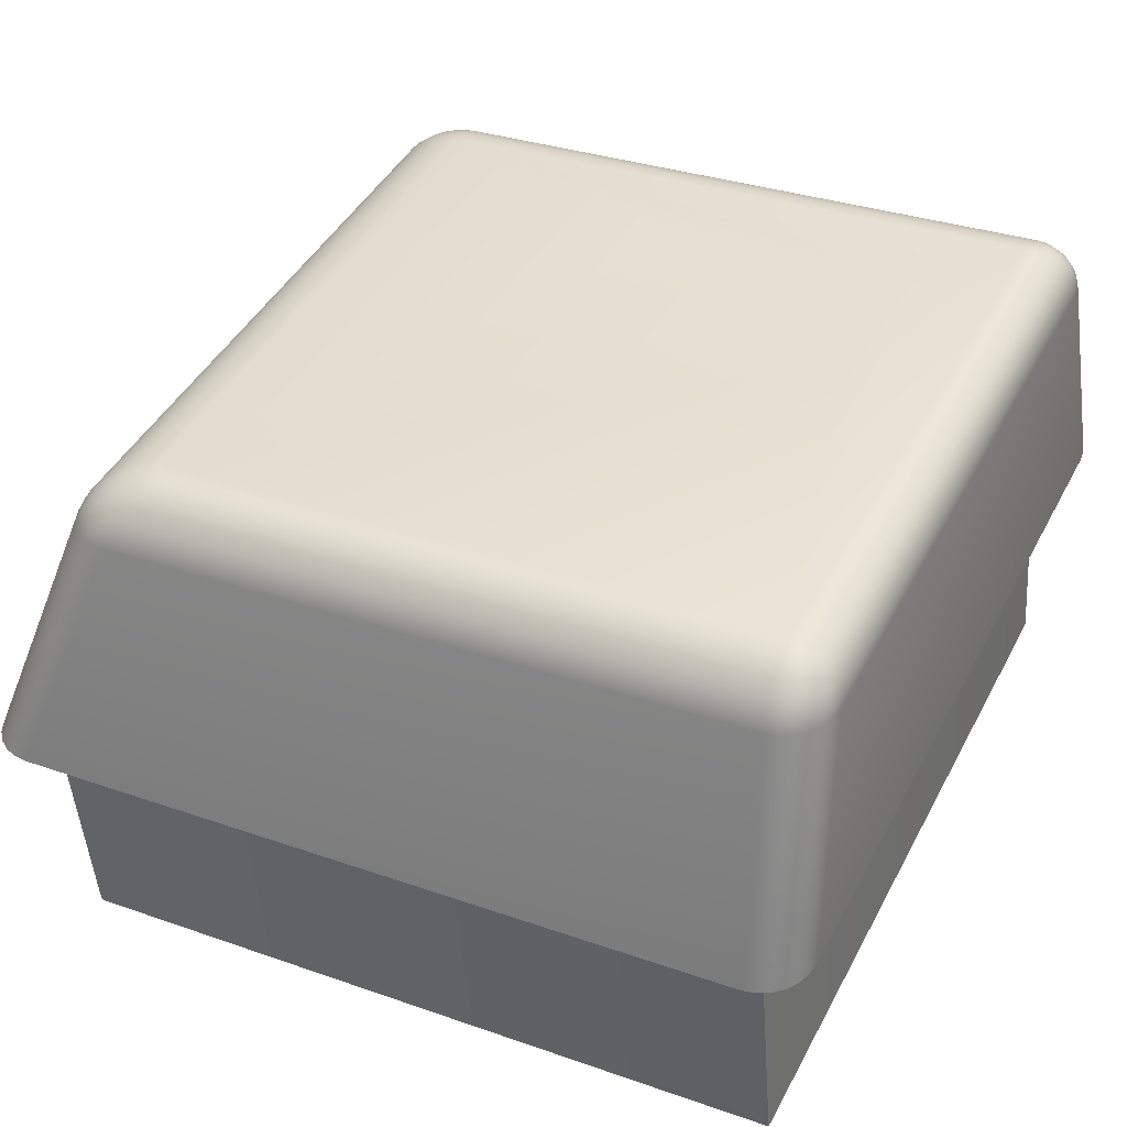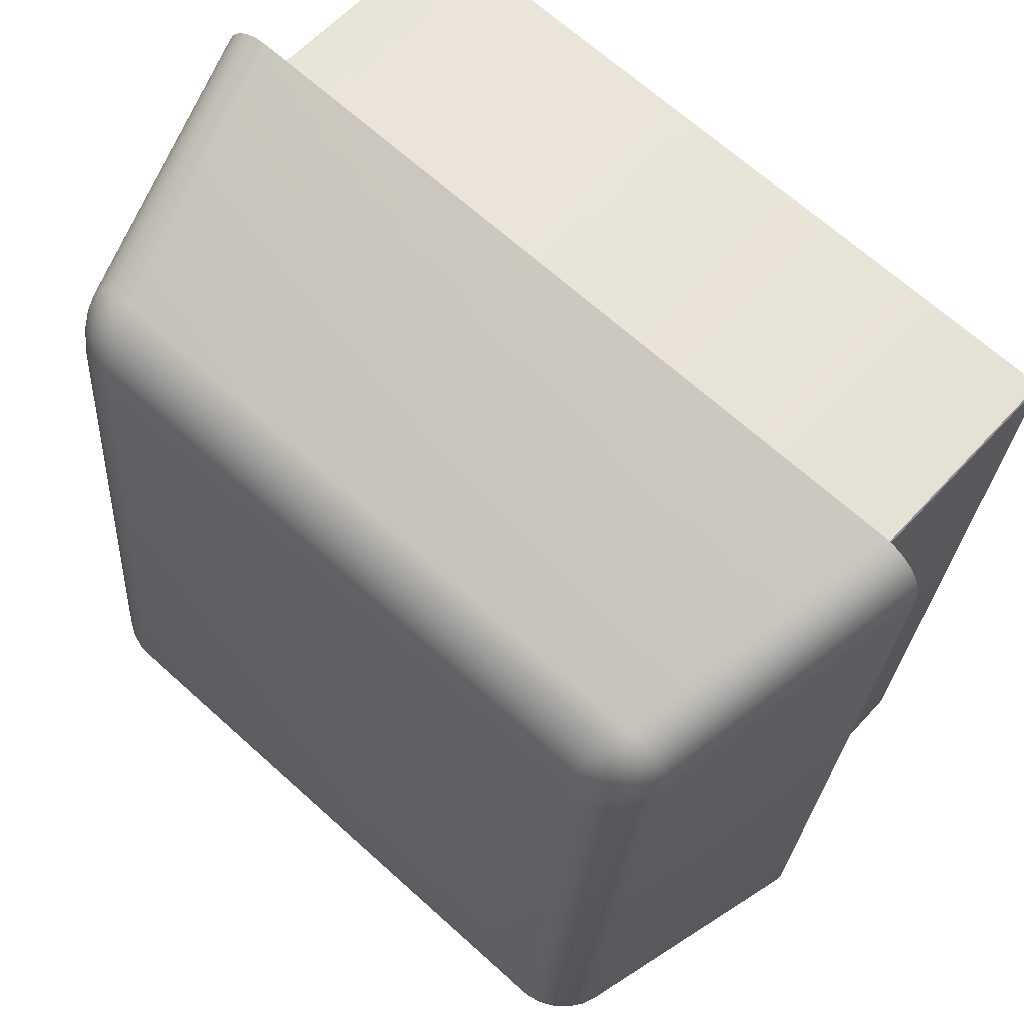
<metadata>
{"format":"obj","ext":"obj","renderer":"f3d","projection":"perspective","resolution":1024,"background":"white","views":[{"elev":42.1,"azim":114.9,"up":"+Y"},{"elev":65.5,"azim":-138.3,"up":"+Z"}]}
</metadata>
<code>
o Group80/mesh302/mesh302-geometry#mesh302-geometry
v -0.3347 0.02454 0.06875
v -0.3342 0.02495 0.06795
v -0.3347 0.02458 0.06825
v -0.3341 0.02492 0.06838
v -0.3343 0.02671 0.04112
v -0.3352 0.02406 0.0691
v -0.3345 0.02451 0.06922
v -0.3336 0.02519 0.06767
v -0.3337 0.02705 0.04115
v -0.3347 0.02626 0.04107
v -0.3352 0.02411 0.06854
v -0.335 0.02402 0.06963
v -0.334 0.02489 0.06878
v -0.3335 0.02516 0.068
v -0.3342 0.02674 0.04072
v -0.3347 0.0263 0.04059
v -0.3356 0.02356 0.0688
v -0.3355 0.02351 0.0694
v -0.3346 0.02398 0.07008
v -0.333 0.02528 0.06742
v -0.3331 0.02726 0.04118
v -0.3337 0.02707 0.04087
v -0.3351 0.02574 0.04103
v -0.3353 0.02347 0.06996
v -0.3334 0.02514 0.06832
v -0.3342 0.02447 0.06963
v -0.335 0.02343 0.07045
v -0.3329 0.02526 0.06766
v -0.334 0.02677 0.04035
v -0.3344 0.02633 0.04013
v -0.335 0.02578 0.04048
v -0.3358 0.02298 0.06902
v -0.3353 0.02517 0.04098
v -0.3357 0.02293 0.06963
v -0.3338 0.02486 0.06912
v -0.3342 0.02395 0.07044
v -0.3345 0.02339 0.07083
v -0.3325 0.02733 0.0412
v -0.3331 0.02728 0.04104
v -0.3335 0.02709 0.04061
v -0.3355 0.02288 0.07021
v -0.3333 0.02512 0.06858
v -0.3329 0.02524 0.06788
v -0.3339 0.02445 0.06994
v -0.3352 0.02284 0.07071
v -0.3293 0.02699 0.04526
v -0.3338 0.02679 0.04003
v -0.3341 0.02636 0.03975
v -0.3348 0.02582 0.03998
v -0.3352 0.02522 0.04041
v -0.3387 0.01172 0.07267
v -0.3381 0.01427 0.04007
v -0.3386 0.01167 0.07328
v -0.3335 0.02484 0.06938
v -0.3337 0.02393 0.07066
v -0.334 0.02337 0.07107
v -0.3347 0.02281 0.07109
v -0.3063 0.02712 0.04165
v -0.333 0.02729 0.0409
v -0.3333 0.02711 0.04039
v -0.3384 0.01162 0.07386
v -0.3331 0.0251 0.06879
v -0.3328 0.02523 0.06807
v -0.3335 0.02443 0.07014
v -0.3381 0.01158 0.07435
v -0.322 0.02693 0.04539
v -0.3063 0.02709 0.04108
v -0.3329 0.02729 0.04079
v -0.3334 0.02681 0.03979
v -0.3337 0.02638 0.03945
v -0.3344 0.02585 0.03955
v -0.335 0.02525 0.03989
v -0.338 0.01431 0.03951
v -0.3378 0.01435 0.03899
v -0.3332 0.02482 0.06955
v -0.3327 0.02522 0.06821
v -0.3332 0.02392 0.07075
v -0.3342 0.02278 0.07133
v -0.3376 0.01155 0.07474
v -0.3279 0.02688 0.04655
v -0.3074 0.025 0.06877
v -0.3325 0.0273 0.04063
v -0.3061 0.02709 0.0411
v -0.3328 0.0273 0.0407
v -0.3331 0.02712 0.04022
v -0.334 0.02587 0.03922
v -0.3374 0.01438 0.03854
v -0.3329 0.02509 0.06893
v -0.3326 0.02521 0.06831
v -0.333 0.02442 0.07022
v -0.3334 0.02336 0.07116
v -0.337 0.01441 0.0382
v -0.3281 0.02614 0.05603
v -0.322 0.02683 0.04665
v -0.3072 0.025 0.06874
v -0.3062 0.02691 0.04053
v -0.3327 0.0273 0.04064
v -0.306 0.02708 0.04116
v -0.333 0.02681 0.03965
v -0.3332 0.02639 0.03927
v -0.3334 0.02588 0.03902
v -0.3341 0.02531 0.03911
v -0.3346 0.02529 0.03945
v -0.3328 0.02481 0.06961
v -0.3324 0.02521 0.06834
v -0.3067 0.0237 0.0712
v -0.3371 0.01152 0.07498
v -0.3336 0.02277 0.07143
v -0.3364 0.01442 0.03799
v -0.3295 0.02615 0.056
v -0.328 0.02652 0.05115
v -0.3229 0.02658 0.04997
v -0.3072 0.02487 0.06941
v -0.3071 0.02501 0.06865
v -0.3325 0.02713 0.04008
v -0.3059 0.0269 0.04057
v -0.3059 0.02707 0.04125
v -0.3328 0.02713 0.04011
v -0.3336 0.02532 0.0389
v -0.3326 0.02508 0.06897
v -0.3068 0.0242 0.07067
v -0.3065 0.02314 0.07162
v -0.3279 0.02662 0.04988
v -0.3229 0.02648 0.05123
v -0.3069 0.02487 0.06937
v -0.307 0.02502 0.06851
v -0.3061 0.0266 0.04005
v -0.3057 0.02689 0.04069
v -0.3058 0.02706 0.04137
v -0.3326 0.02681 0.0396
v -0.3327 0.02639 0.03922
v -0.3329 0.02588 0.03895
v -0.333 0.02532 0.03883
v -0.307 0.0246 0.07006
v -0.3064 0.0242 0.07061
v -0.3061 0.02371 0.07114
v -0.3359 0.01424 0.04026
v -0.3365 0.01151 0.07507
v -0.3063 0.02255 0.07189
v -0.3067 0.02488 0.06925
v -0.3069 0.02503 0.06832
v -0.3057 0.02659 0.04011
v -0.3054 0.02688 0.04087
v -0.3057 0.02705 0.0415
v -0.3358 0.01442 0.03793
v -0.3067 0.0246 0.07001
v -0.3059 0.02314 0.07155
v -0.3365 0.01171 0.07257
v -0.3065 0.0249 0.06904
v -0.3068 0.02505 0.0681
v -0.306 0.02617 0.03967
v -0.3055 0.02616 0.03975
v -0.3053 0.02658 0.04027
v -0.3053 0.02686 0.04109
v -0.3057 0.02704 0.04165
v -0.3059 0.02566 0.03942
v -0.3058 0.0251 0.0393
v -0.3031 0.01415 0.03849
v -0.306 0.02422 0.07042
v -0.3063 0.02461 0.06985
v -0.3056 0.02372 0.07093
v -0.3359 0.01425 0.04013
v -0.3366 0.000782 0.07171
v -0.3365 0.01169 0.07277
v -0.3037 0.01124 0.07563
v -0.3057 0.02255 0.07182
v -0.3063 0.02492 0.06878
v -0.3068 0.02507 0.06787
v -0.305 0.02614 0.03994
v -0.305 0.02655 0.04053
v -0.3052 0.02684 0.04136
v -0.3062 0.02497 0.06814
v -0.3357 0.01425 0.04012
v -0.3054 0.02315 0.07133
v -0.336 0.003311 0.0394
v -0.3366 0.000766 0.07192
v -0.3364 0.01168 0.07287
v -0.3363 0.01168 0.07289
v -0.306 0.02463 0.06959
v -0.3062 0.02494 0.06847
v -0.3053 0.02565 0.0395
v -0.3048 0.02563 0.03972
v -0.3048 0.02653 0.04085
v -0.3051 0.02682 0.04164
v -0.3056 0.02472 0.06844
v -0.3052 0.02509 0.03938
v -0.3025 0.01414 0.03857
v -0.3033 0.01398 0.04067
v -0.3056 0.02424 0.07012
v -0.3052 0.02374 0.07059
v -0.3358 0.003321 0.03926
v -0.336 0.003321 0.03928
v -0.3365 0.000758 0.07201
v -0.3039 0.01141 0.07345
v -0.3032 0.01124 0.07556
v -0.3052 0.02256 0.0716
v -0.3058 0.02466 0.06926
v -0.3044 0.0256 0.04006
v -0.3046 0.02612 0.04025
v -0.3046 0.0265 0.04123
v -0.3057 0.02468 0.06886
v -0.3031 0.01398 0.0407
v -0.3033 0.003055 0.03982
v -0.3049 0.02318 0.07097
v -0.3364 0.000755 0.07204
v -0.3037 0.01142 0.07339
v -0.3046 0.02507 0.03961
v -0.3042 0.02504 0.03997
v -0.3043 0.02608 0.04065
v -0.3051 0.02434 0.06876
v -0.3046 0.02646 0.04163
v -0.3051 0.0243 0.06926
v -0.302 0.01412 0.0388
v -0.3031 0.01397 0.04082
v -0.3032 0.003051 0.03984
v -0.3053 0.02427 0.06972
v -0.3049 0.02378 0.07014
v -0.3039 0.000489 0.07259
v -0.3037 0.01142 0.07334
v -0.3036 0.01144 0.07313
v -0.3026 0.01126 0.07534
v -0.3047 0.02259 0.07123
v -0.304 0.02556 0.0405
v -0.3038 0.025 0.04043
v -0.3042 0.02605 0.04111
v -0.3038 0.000492 0.07253
v -0.3046 0.02321 0.07049
v -0.3037 0.000496 0.07248
v -0.3037 0.000512 0.07228
v -0.3044 0.02262 0.07074
v -0.3015 0.01409 0.03916
v -0.3038 0.02552 0.04102
v -0.3046 0.02386 0.06906
v -0.3047 0.02381 0.06962
v -0.3041 0.02601 0.0416
v -0.3031 0.003041 0.03997
v -0.3043 0.02326 0.06994
v -0.3021 0.01128 0.07497
v -0.3018 0.01132 0.07448
v -0.3036 0.02496 0.04096
v -0.3012 0.01405 0.03962
v -0.3041 0.02267 0.07018
v -0.3015 0.01136 0.07392
v -0.3037 0.02548 0.04156
v -0.3042 0.0233 0.06934
v -0.304 0.02271 0.06957
v -0.3009 0.01401 0.04015
v -0.3035 0.02491 0.04152
v -0.3014 0.01141 0.07331
v -0.3009 0.01396 0.04071
f 1 2 3
f 2 1 4
f 3 2 1
f 4 1 2
f 2 5 3
f 3 5 2
f 3 6 1
f 1 6 3
f 7 4 1
f 1 4 7
f 4 8 2
f 2 8 4
f 5 2 9
f 9 2 5
f 10 3 5
f 5 3 10
f 6 3 11
f 11 3 6
f 12 1 6
f 6 1 12
f 4 7 13
f 13 7 4
f 1 12 7
f 7 12 1
f 8 4 14
f 14 4 8
f 8 9 2
f 2 9 8
f 9 15 5
f 5 15 9
f 3 10 11
f 11 10 3
f 5 16 10
f 10 16 5
f 17 6 11
f 11 6 17
f 18 12 6
f 6 12 18
f 13 14 4
f 4 14 13
f 19 7 12
f 12 7 19
f 14 20 8
f 8 20 14
f 9 8 21
f 21 8 9
f 15 9 22
f 22 9 15
f 16 5 15
f 15 5 16
f 23 11 10
f 10 11 23
f 16 23 10
f 10 23 16
f 6 17 18
f 18 17 6
f 11 23 17
f 17 23 11
f 12 18 24
f 24 18 12
f 14 13 25
f 25 13 14
f 7 19 26
f 26 19 7
f 12 27 19
f 19 27 12
f 20 14 28
f 28 14 20
f 20 21 8
f 8 21 20
f 21 22 9
f 9 22 21
f 22 29 15
f 15 29 22
f 15 30 16
f 16 30 15
f 23 16 31
f 31 16 23
f 32 18 17
f 17 18 32
f 33 17 23
f 23 17 33
f 34 24 18
f 18 24 34
f 27 12 24
f 24 12 27
f 35 25 13
f 13 25 35
f 25 28 14
f 14 28 25
f 36 26 19
f 19 26 36
f 26 13 7
f 7 13 26
f 37 19 27
f 27 19 37
f 28 38 20
f 20 38 28
f 21 20 38
f 38 20 21
f 22 21 39
f 39 21 22
f 29 22 40
f 40 22 29
f 30 15 29
f 29 15 30
f 30 31 16
f 16 31 30
f 31 33 23
f 23 33 31
f 18 32 34
f 34 32 18
f 17 33 32
f 32 33 17
f 24 34 41
f 41 34 24
f 41 27 24
f 24 27 41
f 25 35 42
f 42 35 25
f 13 26 35
f 35 26 13
f 28 25 43
f 43 25 28
f 26 36 44
f 44 36 26
f 19 37 36
f 36 37 19
f 45 37 27
f 27 37 45
f 38 28 46
f 46 28 38
f 38 39 21
f 21 39 38
f 39 40 22
f 22 40 39
f 40 47 29
f 29 47 40
f 29 48 30
f 30 48 29
f 31 30 49
f 49 30 31
f 33 31 50
f 50 31 33
f 51 34 32
f 32 34 51
f 52 32 33
f 33 32 52
f 53 41 34
f 34 41 53
f 27 41 45
f 45 41 27
f 54 42 35
f 35 42 54
f 42 43 25
f 25 43 42
f 44 35 26
f 26 35 44
f 46 28 43
f 43 28 46
f 55 44 36
f 36 44 55
f 56 36 37
f 37 36 56
f 37 45 57
f 57 45 37
f 38 46 58
f 58 46 38
f 38 59 39
f 39 59 38
f 40 39 59
f 59 39 40
f 47 40 60
f 60 40 47
f 48 29 47
f 47 29 48
f 48 49 30
f 30 49 48
f 49 50 31
f 31 50 49
f 50 52 33
f 33 52 50
f 34 51 53
f 53 51 34
f 32 52 51
f 51 52 32
f 41 53 61
f 61 53 41
f 61 45 41
f 41 45 61
f 42 54 62
f 62 54 42
f 35 44 54
f 54 44 35
f 43 42 63
f 63 42 43
f 46 43 63
f 63 43 46
f 44 55 64
f 64 55 44
f 36 56 55
f 55 56 36
f 57 56 37
f 37 56 57
f 65 57 45
f 45 57 65
f 58 46 66
f 66 46 58
f 67 38 58
f 58 38 67
f 38 68 59
f 59 68 38
f 59 60 40
f 40 60 59
f 60 69 47
f 47 69 60
f 47 70 48
f 48 70 47
f 49 48 71
f 71 48 49
f 50 49 72
f 72 49 50
f 52 50 73
f 73 50 52
f 51 73 53
f 53 73 51
f 73 51 52
f 52 51 73
f 53 74 61
f 61 74 53
f 45 61 65
f 65 61 45
f 75 62 54
f 54 62 75
f 62 63 42
f 42 63 62
f 64 54 44
f 44 54 64
f 46 63 76
f 76 63 46
f 77 64 55
f 55 64 77
f 56 77 55
f 55 77 56
f 56 57 78
f 78 57 56
f 57 65 79
f 79 65 57
f 66 80 46
f 58 66 81
f 81 66 58
f 38 67 82
f 82 67 38
f 83 67 58
f 58 67 83
f 38 84 68
f 68 84 38
f 60 59 68
f 68 59 60
f 69 60 85
f 85 60 69
f 70 47 69
f 69 47 70
f 86 48 70
f 70 48 86
f 48 86 71
f 71 86 48
f 71 72 49
f 49 72 71
f 72 73 50
f 50 73 72
f 53 73 74
f 74 73 53
f 61 74 87
f 87 74 61
f 61 87 65
f 65 87 61
f 62 75 88
f 88 75 62
f 54 64 75
f 75 64 54
f 63 62 76
f 76 62 63
f 46 76 89
f 89 76 46
f 64 77 90
f 90 77 64
f 77 56 91
f 91 56 77
f 79 78 57
f 57 78 79
f 78 91 56
f 56 91 78
f 65 92 79
f 79 92 65
f 80 93 46
f 94 80 66
f 94 81 66
f 66 81 94
f 58 81 95
f 95 81 58
f 96 82 67
f 67 82 96
f 38 82 97
f 97 82 38
f 83 96 67
f 67 96 83
f 98 83 58
f 58 83 98
f 38 97 84
f 84 97 38
f 85 68 84
f 84 68 85
f 68 85 60
f 60 85 68
f 85 99 69
f 69 99 85
f 69 100 70
f 70 100 69
f 70 101 86
f 86 101 70
f 102 71 86
f 86 71 102
f 72 71 103
f 103 71 72
f 73 72 74
f 74 72 73
f 74 103 87
f 87 103 74
f 65 87 92
f 92 87 65
f 104 88 75
f 75 88 104
f 88 76 62
f 62 76 88
f 90 75 64
f 64 75 90
f 76 88 89
f 89 88 76
f 46 89 105
f 105 89 46
f 106 90 77
f 77 90 106
f 91 106 77
f 77 106 91
f 78 79 107
f 107 79 78
f 91 78 108
f 108 78 91
f 79 92 109
f 109 92 79
f 110 46 93
f 111 93 80
f 80 112 94
f 94 112 80
f 112 81 94
f 94 81 112
f 113 95 81
f 81 95 113
f 58 95 114
f 114 95 58
f 82 96 115
f 115 96 82
f 115 97 82
f 82 97 115
f 96 83 116
f 116 83 96
f 98 116 83
f 83 116 98
f 117 98 58
f 58 98 117
f 118 84 97
f 97 84 118
f 84 118 85
f 85 118 84
f 99 85 118
f 118 85 99
f 100 69 99
f 99 69 100
f 101 70 100
f 100 70 101
f 119 86 101
f 101 86 119
f 71 102 103
f 103 102 71
f 86 119 102
f 102 119 86
f 103 74 72
f 72 74 103
f 103 92 87
f 87 92 103
f 88 104 120
f 120 104 88
f 75 90 104
f 104 90 75
f 120 89 88
f 88 89 120
f 89 120 105
f 105 120 89
f 46 105 110
f 110 105 46
f 90 106 121
f 121 106 90
f 106 91 122
f 122 91 106
f 79 109 107
f 107 109 79
f 107 108 78
f 78 108 107
f 108 122 91
f 91 122 108
f 102 109 92
f 92 109 102
f 110 81 93
f 93 81 110
f 93 81 111
f 111 81 93
f 123 111 80
f 112 80 123
f 123 80 112
f 124 81 112
f 112 81 124
f 95 113 125
f 125 113 95
f 105 113 81
f 81 113 105
f 125 114 95
f 95 114 125
f 58 114 126
f 126 114 58
f 127 115 96
f 96 115 127
f 97 115 118
f 118 115 97
f 116 127 96
f 96 127 116
f 116 98 128
f 128 98 116
f 117 128 98
f 98 128 117
f 129 117 58
f 58 117 129
f 118 130 99
f 99 130 118
f 99 131 100
f 100 131 99
f 100 132 101
f 101 132 100
f 101 133 119
f 119 133 101
f 92 103 102
f 102 103 92
f 109 102 119
f 119 102 109
f 134 120 104
f 104 120 134
f 121 104 90
f 90 104 121
f 113 105 120
f 120 105 113
f 81 110 105
f 105 110 81
f 106 135 121
f 121 135 106
f 122 136 106
f 106 136 122
f 107 109 137
f 137 109 107
f 108 107 138
f 138 107 108
f 122 108 139
f 139 108 122
f 111 81 124
f 124 81 111
f 111 123 124
f 112 124 123
f 134 125 113
f 113 125 134
f 114 125 140
f 140 125 114
f 140 126 114
f 114 126 140
f 58 126 141
f 141 126 58
f 115 127 130
f 130 127 115
f 130 118 115
f 115 118 130
f 127 116 142
f 142 116 127
f 128 142 116
f 116 142 128
f 128 117 143
f 143 117 128
f 129 143 117
f 117 143 129
f 144 129 58
f 58 129 144
f 131 99 130
f 130 99 131
f 132 100 131
f 131 100 132
f 133 101 132
f 132 101 133
f 145 119 133
f 133 119 145
f 119 145 109
f 109 145 119
f 120 134 113
f 113 134 120
f 104 121 134
f 134 121 104
f 135 106 136
f 136 106 135
f 146 121 135
f 135 121 146
f 136 122 147
f 147 122 136
f 137 109 145
f 145 109 137
f 148 107 137
f 137 107 148
f 107 148 138
f 138 148 107
f 138 139 108
f 108 139 138
f 139 147 122
f 122 147 139
f 125 134 146
f 146 134 125
f 146 140 125
f 125 140 146
f 126 140 149
f 149 140 126
f 149 141 126
f 126 141 149
f 58 141 150
f 150 141 58
f 151 130 127
f 127 130 151
f 152 127 142
f 142 127 152
f 142 128 153
f 153 128 142
f 143 153 128
f 128 153 143
f 143 129 154
f 154 129 143
f 144 154 129
f 129 154 144
f 155 144 58
f 58 144 155
f 130 151 131
f 131 151 130
f 131 156 132
f 132 156 131
f 132 157 133
f 133 157 132
f 133 158 145
f 145 158 133
f 121 146 134
f 134 146 121
f 136 159 135
f 135 159 136
f 135 160 146
f 146 160 135
f 147 161 136
f 136 161 147
f 137 145 162
f 162 145 137
f 137 163 148
f 148 163 137
f 138 148 164
f 164 148 138
f 139 138 165
f 165 138 139
f 147 139 166
f 166 139 147
f 140 146 160
f 160 146 140
f 160 149 140
f 140 149 160
f 141 149 167
f 167 149 141
f 167 150 141
f 141 150 167
f 58 150 168
f 168 150 58
f 127 152 151
f 151 152 127
f 142 169 152
f 152 169 142
f 169 142 153
f 153 142 169
f 153 143 170
f 170 143 153
f 154 170 143
f 143 170 154
f 154 144 171
f 171 144 154
f 155 171 144
f 144 171 155
f 58 172 155
f 155 172 58
f 156 131 151
f 151 131 156
f 157 132 156
f 156 132 157
f 158 133 157
f 157 133 158
f 173 145 158
f 158 145 173
f 159 136 161
f 161 136 159
f 160 135 159
f 159 135 160
f 161 147 174
f 174 147 161
f 162 145 173
f 173 145 162
f 162 175 137
f 137 175 162
f 163 137 175
f 175 137 163
f 176 148 163
f 163 148 176
f 148 176 164
f 164 176 148
f 138 164 177
f 177 164 138
f 138 178 165
f 165 178 138
f 165 166 139
f 139 166 165
f 166 174 147
f 147 174 166
f 149 160 179
f 179 160 149
f 179 167 149
f 149 167 179
f 150 167 180
f 180 167 150
f 180 168 150
f 150 168 180
f 172 58 168
f 168 58 172
f 181 151 152
f 152 151 181
f 182 152 169
f 169 152 182
f 170 169 153
f 153 169 170
f 170 154 183
f 183 154 170
f 171 183 154
f 154 183 171
f 171 155 184
f 184 155 171
f 185 155 172
f 172 155 185
f 151 181 156
f 156 181 151
f 156 186 157
f 157 186 156
f 157 187 158
f 158 187 157
f 173 158 188
f 188 158 173
f 161 189 159
f 159 189 161
f 159 179 160
f 160 179 159
f 174 190 161
f 161 190 174
f 191 162 173
f 173 162 191
f 175 162 192
f 192 162 175
f 192 163 175
f 175 163 192
f 163 192 176
f 176 192 163
f 193 164 176
f 176 164 193
f 164 193 177
f 177 193 164
f 138 177 178
f 178 177 138
f 165 178 194
f 194 178 165
f 166 165 195
f 195 165 166
f 174 166 196
f 196 166 174
f 167 179 197
f 197 179 167
f 197 180 167
f 167 180 197
f 168 180 172
f 172 180 168
f 152 182 181
f 181 182 152
f 169 198 182
f 182 198 169
f 169 170 199
f 199 170 169
f 183 199 170
f 170 199 183
f 183 171 200
f 200 171 183
f 155 185 184
f 184 185 155
f 184 200 171
f 171 200 184
f 172 201 185
f 185 201 172
f 186 156 181
f 181 156 186
f 187 157 186
f 186 157 187
f 202 158 187
f 187 158 202
f 188 158 202
f 202 158 188
f 203 173 188
f 188 173 203
f 189 161 190
f 190 161 189
f 179 159 189
f 189 159 179
f 190 174 204
f 204 174 190
f 162 191 192
f 192 191 162
f 173 203 191
f 191 203 173
f 176 192 191
f 191 192 176
f 176 191 193
f 193 191 176
f 193 178 177
f 177 178 193
f 205 194 178
f 178 194 205
f 165 194 206
f 206 194 165
f 165 206 195
f 195 206 165
f 195 196 166
f 166 196 195
f 196 204 174
f 174 204 196
f 189 197 179
f 179 197 189
f 180 197 201
f 201 197 180
f 201 172 180
f 180 172 201
f 207 181 182
f 182 181 207
f 198 169 199
f 199 169 198
f 208 182 198
f 198 182 208
f 199 183 209
f 209 183 199
f 200 209 183
f 183 209 200
f 210 184 185
f 185 184 210
f 200 184 211
f 211 184 200
f 212 185 201
f 201 185 212
f 181 207 186
f 186 207 181
f 186 213 187
f 187 213 186
f 202 187 214
f 214 187 202
f 215 188 202
f 202 188 215
f 188 215 203
f 203 215 188
f 190 216 189
f 189 216 190
f 204 217 190
f 190 217 204
f 205 191 203
f 203 191 205
f 193 191 205
f 205 191 193
f 178 193 205
f 205 193 178
f 194 205 218
f 218 205 194
f 218 206 194
f 194 206 218
f 195 206 219
f 195 219 220
f 219 206 195
f 220 219 195
f 196 195 221
f 221 195 196
f 204 196 222
f 222 196 204
f 197 189 216
f 216 189 197
f 216 201 197
f 197 201 216
f 182 208 207
f 207 208 182
f 199 223 198
f 198 223 199
f 198 224 208
f 208 224 198
f 223 199 209
f 209 199 223
f 209 200 225
f 225 200 209
f 184 210 211
f 211 210 184
f 185 212 210
f 210 212 185
f 211 225 200
f 200 225 211
f 201 216 212
f 212 216 201
f 213 186 207
f 207 186 213
f 195 187 213
f 213 187 195
f 214 187 220
f 214 215 202
f 220 187 214
f 202 215 214
f 226 203 215
f 215 203 226
f 216 190 217
f 217 190 216
f 217 204 227
f 227 204 217
f 205 203 218
f 218 203 205
f 206 218 226
f 226 218 206
f 206 228 219
f 219 228 206
f 219 229 220
f 220 229 219
f 195 220 187
f 187 220 195
f 195 213 221
f 221 213 195
f 221 222 196
f 196 222 221
f 230 204 222
f 222 204 230
f 231 207 208
f 208 207 231
f 224 198 223
f 223 198 224
f 224 231 208
f 208 231 224
f 209 232 223
f 223 232 209
f 232 209 225
f 225 209 232
f 233 211 210
f 210 211 233
f 234 210 212
f 212 210 234
f 225 211 235
f 235 211 225
f 217 212 216
f 216 212 217
f 207 231 213
f 213 231 207
f 215 214 236
f 236 214 215
f 220 236 214
f 214 236 220
f 218 203 226
f 226 203 218
f 226 215 228
f 228 215 236
f 228 215 226
f 236 215 228
f 204 230 227
f 227 230 204
f 237 217 227
f 227 217 237
f 229 219 228
f 228 219 229
f 228 206 226
f 226 206 228
f 236 220 229
f 229 220 236
f 221 213 231
f 231 213 221
f 222 221 238
f 238 221 222
f 222 239 230
f 230 239 222
f 223 240 224
f 224 240 223
f 231 224 241
f 241 224 231
f 240 223 232
f 232 223 240
f 235 232 225
f 225 232 235
f 211 233 235
f 235 233 211
f 210 234 233
f 233 234 210
f 212 217 234
f 234 217 212
f 228 236 229
f 229 236 228
f 242 227 230
f 230 227 242
f 217 237 234
f 234 237 217
f 227 242 237
f 237 242 227
f 221 231 238
f 238 231 221
f 239 222 238
f 238 222 239
f 243 230 239
f 239 230 243
f 240 241 224
f 224 241 240
f 238 231 241
f 241 231 238
f 244 240 232
f 232 240 244
f 232 235 244
f 244 235 232
f 233 244 235
f 235 244 233
f 234 245 233
f 233 245 234
f 230 243 242
f 242 243 230
f 245 234 237
f 237 234 245
f 246 237 242
f 242 237 246
f 238 241 239
f 239 241 238
f 239 247 243
f 243 247 239
f 241 240 247
f 247 240 241
f 240 244 248
f 248 244 240
f 244 233 245
f 245 233 244
f 249 242 243
f 243 242 249
f 237 246 245
f 245 246 237
f 242 249 246
f 246 249 242
f 239 241 247
f 247 241 239
f 243 247 250
f 250 247 243
f 248 247 240
f 240 247 248
f 245 248 244
f 244 248 245
f 243 250 249
f 249 250 243
f 248 245 246
f 246 245 248
f 250 246 249
f 249 246 250
f 247 248 250
f 250 248 247
f 246 250 248
f 248 250 246
f 46 80 66
f 46 93 80
f 66 80 94
f 93 46 110
f 80 93 111
f 80 111 123
f 124 123 111
f 123 124 112

</code>
